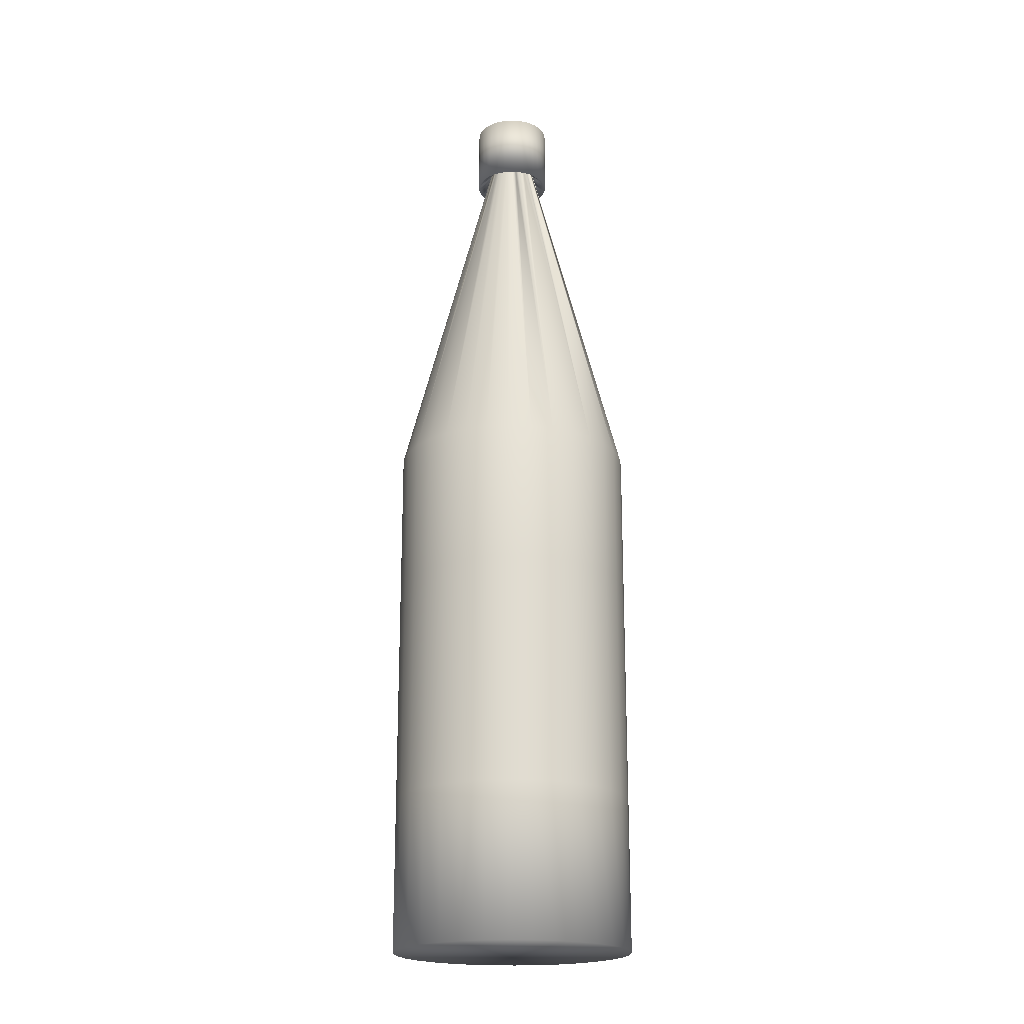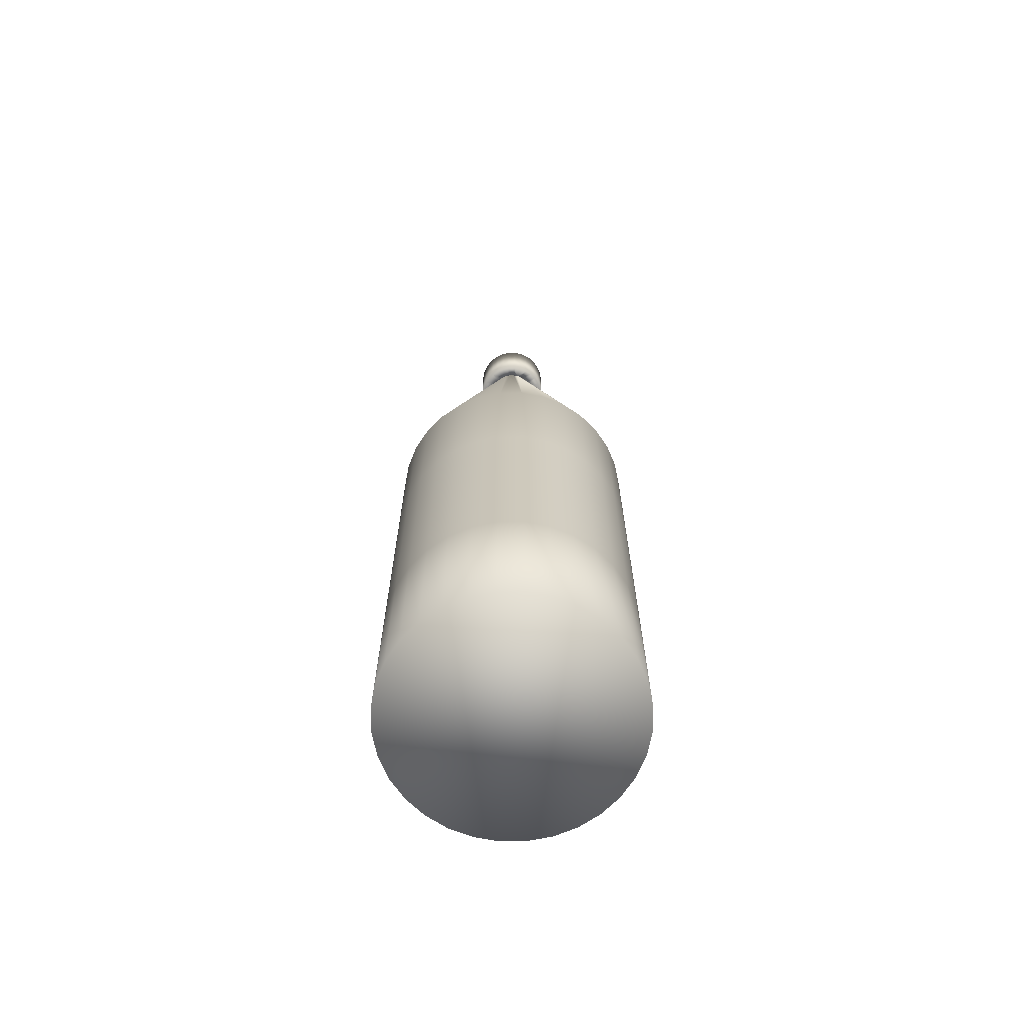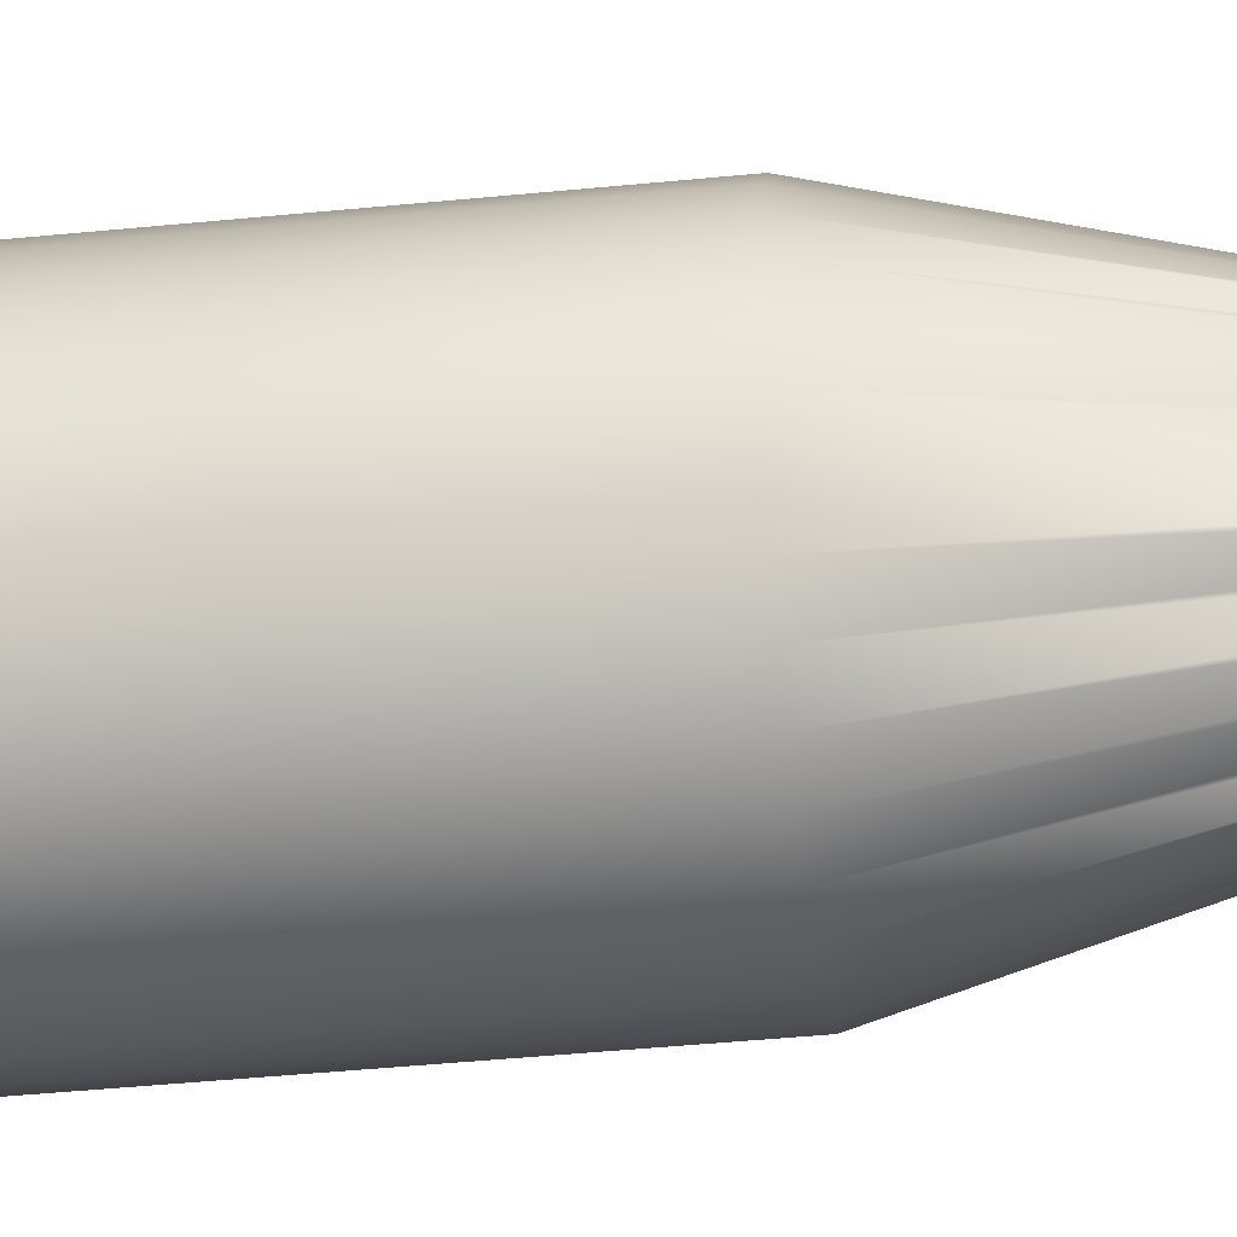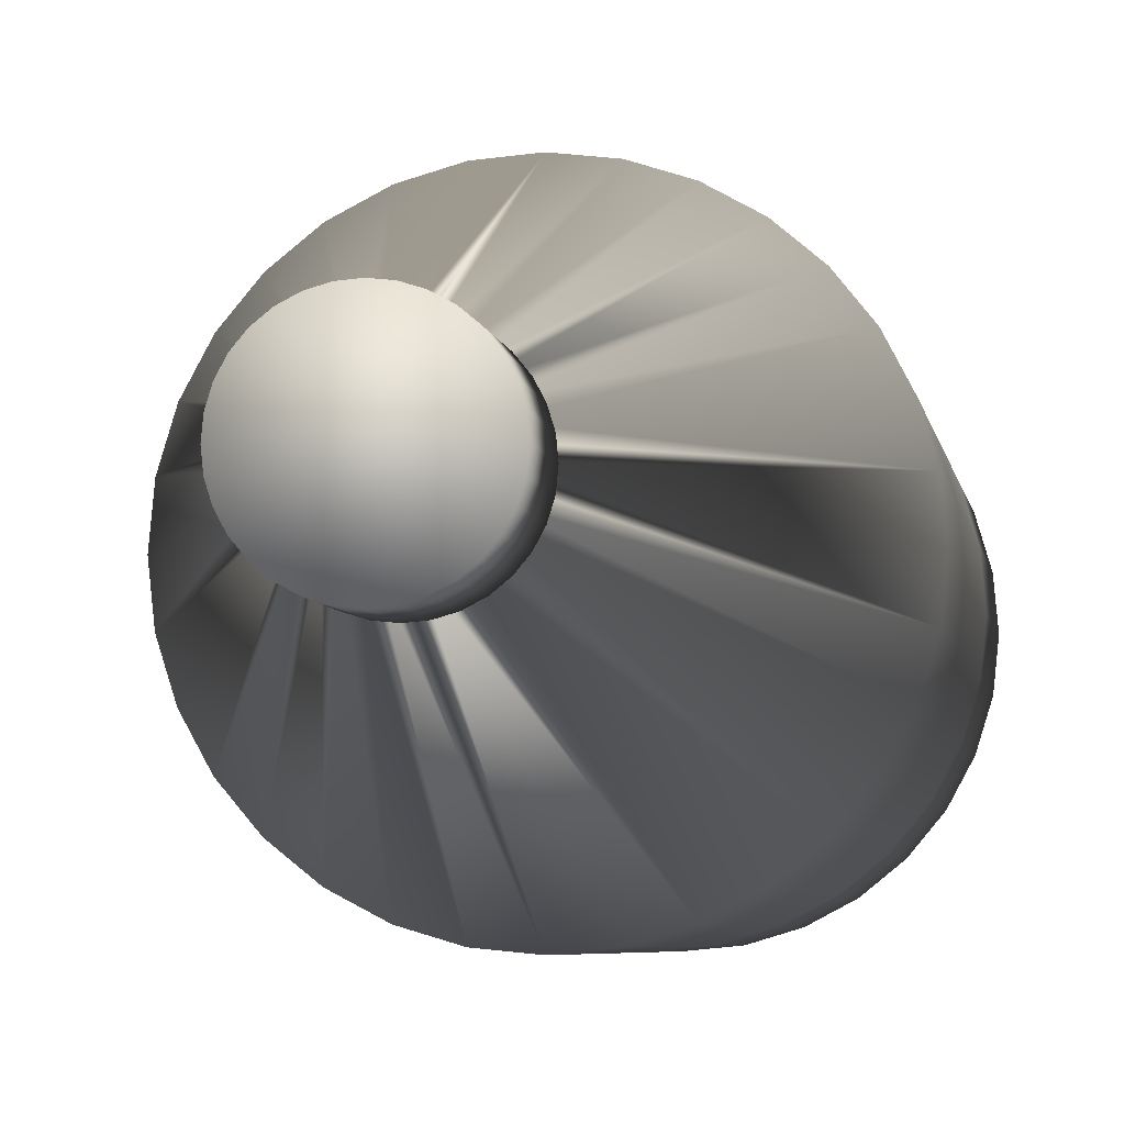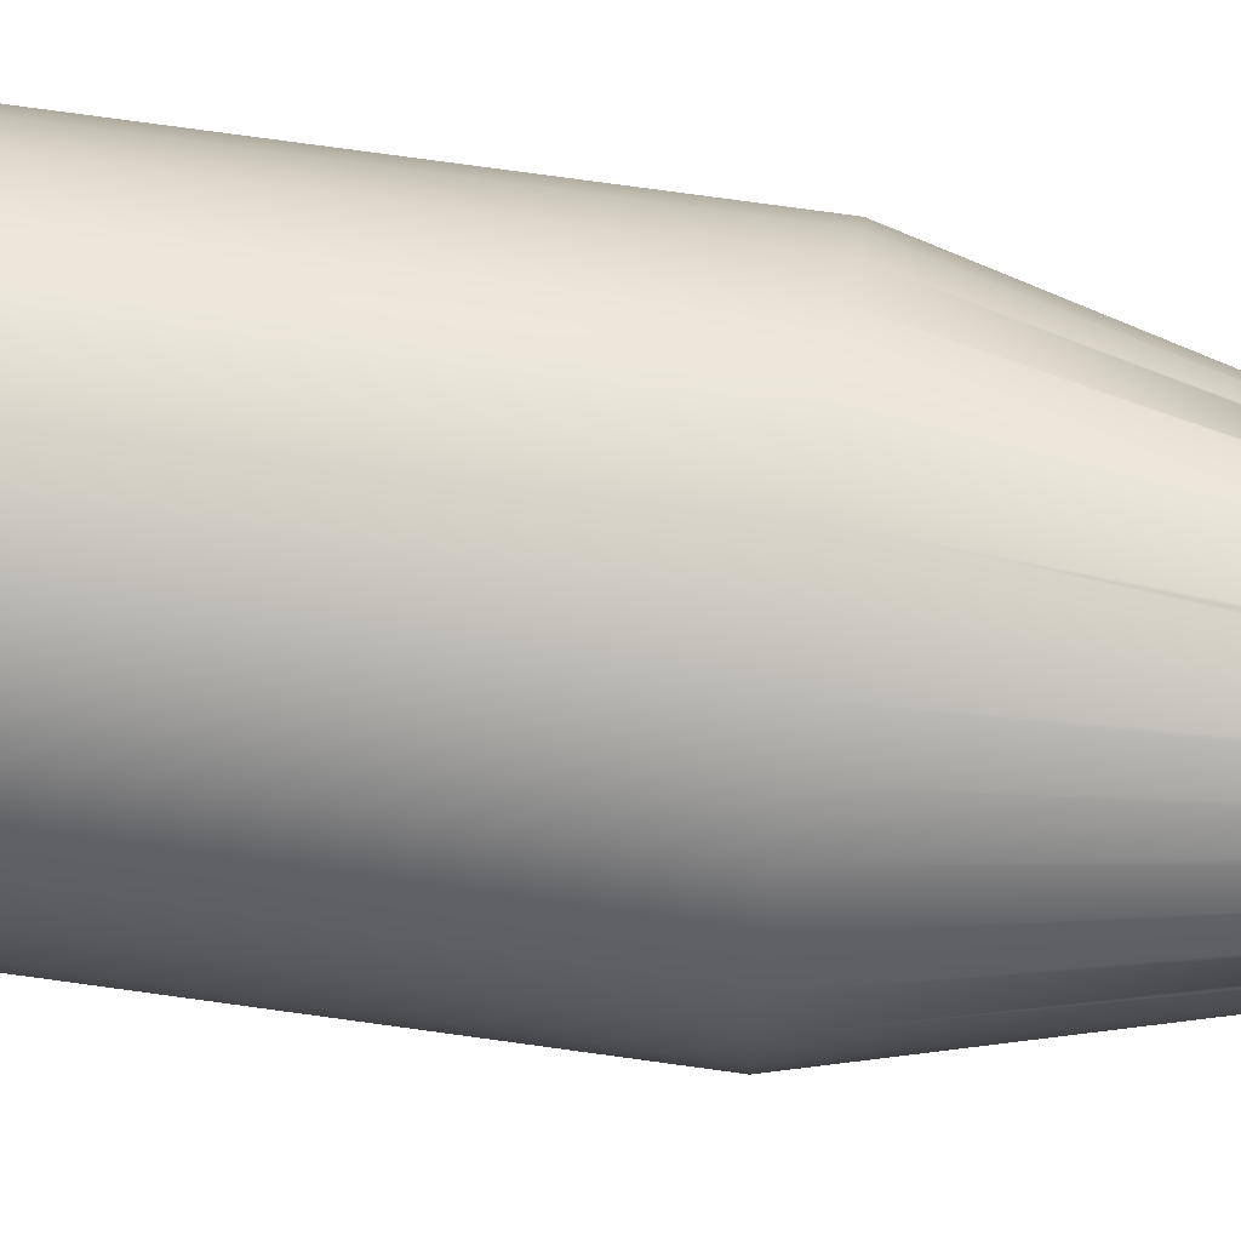
<metadata>
{"format":"obj","ext":"obj","renderer":"f3d","projection":"perspective","resolution":1024,"background":"white","views":[{"elev":-20.0,"azim":57.9,"up":"+Y"},{"elev":-68.0,"azim":-106.4,"up":"+Y"},{"elev":-39.9,"azim":97.2,"up":"+Z"},{"elev":-3.4,"azim":-174.4,"up":"+Z"},{"elev":74.0,"azim":97.9,"up":"+Z"}]}
</metadata>
<code>
o Cube
v 0 0 -1
v -0.1951 0 -0.9808
v -0.3827 0 -0.9239
v -0.5556 0 -0.8315
v -0.7071 0 -0.7071
v -0.8315 0 -0.5556
v -0.9239 0 -0.3827
v -0.9808 0 -0.1951
v -1 0 -0
v -0.9808 0 0.1951
v -0.9239 0 0.3827
v -0.8315 0 0.5556
v -0.7071 0 0.7071
v -0.5556 0 0.8315
v -0.3827 0 0.9239
v -0.1951 0 0.9808
v 0 0 1
v 0.1951 0 0.9808
v 0.3827 0 0.9239
v 0.5556 0 0.8315
v 0.7071 0 0.7071
v 0.8315 0 0.5556
v 0.9239 0 0.3827
v 0.9808 0 0.1951
v 1 0 -1e-06
v 0.9808 0 -0.1951
v 0.9239 0 -0.3827
v 0.8315 0 -0.5556
v 0.7071 0 -0.7071
v 0.5556 0 -0.8315
v 0.3827 0 -0.9239
v 0.1951 0 -0.9808
v 0 4.361 -1
v -0.1951 4.361 -0.9808
v -0.3827 4.361 -0.9239
v -0.5556 4.361 -0.8315
v -0.7071 4.361 -0.7071
v -0.8315 4.361 -0.5556
v -0.9239 4.361 -0.3827
v -0.9808 4.361 -0.1951
v -1 4.361 -0
v -0.9808 4.361 0.1951
v -0.9239 4.361 0.3827
v -0.8315 4.361 0.5556
v -0.7071 4.361 0.7071
v -0.5556 4.361 0.8315
v -0.3827 4.361 0.9239
v -0.1951 4.361 0.9808
v 0 4.361 1
v 0.1951 4.361 0.9808
v 0.3827 4.361 0.9239
v 0.5556 4.361 0.8315
v 0.7071 4.361 0.7071
v 0.8315 4.361 0.5556
v 0.9239 4.361 0.3827
v 0.9808 4.361 0.1951
v 1 4.361 -1e-06
v 0.9808 4.361 -0.1951
v 0.9239 4.361 -0.3827
v 0.8315 4.361 -0.5556
v 0.7071 4.361 -0.7071
v 0.5556 4.361 -0.8315
v 0.3827 4.361 -0.9239
v 0.1951 4.361 -0.9808
v -1e-06 7.381 -0.2082
v -0.04061 7.381 -0.2042
v -0.07966 7.381 -0.1923
v -0.1157 7.381 -0.1731
v -0.1472 7.381 -0.1472
v -0.1731 7.381 -0.1157
v -0.1923 7.381 -0.07966
v -0.2042 7.381 -0.04061
v -0.2082 7.381 -0
v -0.2042 7.381 0.04061
v -0.1923 7.381 0.07966
v -0.1731 7.381 0.1157
v -0.1472 7.381 0.1472
v -0.1157 7.381 0.1731
v -0.07966 7.381 0.1923
v -0.04061 7.381 0.2042
v -1e-06 7.381 0.2082
v 0.04061 7.381 0.2042
v 0.07966 7.381 0.1923
v 0.1156 7.381 0.1731
v 0.1472 7.381 0.1472
v 0.1731 7.381 0.1157
v 0.1923 7.381 0.07966
v 0.2042 7.381 0.04061
v 0.2082 7.381 -0
v 0.2042 7.381 -0.04061
v 0.1923 7.381 -0.07966
v 0.1731 7.381 -0.1157
v 0.1472 7.381 -0.1472
v 0.1156 7.381 -0.1731
v 0.07966 7.381 -0.1923
v 0.04061 7.381 -0.2042
v -1e-06 7.381 -0.2082
v -0.04061 7.381 -0.2042
v -0.07966 7.381 -0.1923
v -0.1157 7.381 -0.1731
v -0.1472 7.381 -0.1472
v -0.1731 7.381 -0.1157
v -0.1923 7.381 -0.07966
v -0.2042 7.381 -0.04061
v -0.2082 7.381 -0
v -0.2042 7.381 0.04061
v -0.1923 7.381 0.07966
v -0.1731 7.381 0.1157
v -0.1472 7.381 0.1472
v -0.1157 7.381 0.1731
v -0.07966 7.381 0.1923
v -0.04061 7.381 0.2042
v -1e-06 7.381 0.2082
v 0.04061 7.381 0.2042
v 0.07966 7.381 0.1923
v 0.1156 7.381 0.1731
v 0.1472 7.381 0.1472
v 0.1731 7.381 0.1157
v 0.1923 7.381 0.07966
v 0.2042 7.381 0.04061
v 0.2082 7.381 -0
v 0.2042 7.381 -0.04061
v 0.1923 7.381 -0.07966
v 0.1731 7.381 -0.1157
v 0.1472 7.381 -0.1472
v 0.1156 7.381 -0.1731
v 0.07966 7.381 -0.1923
v 0.04061 7.381 -0.2042
v -1e-06 7.281 -0.3215
v -0.06272 7.281 -0.3153
v -0.123 7.281 -0.297
v -0.1786 7.281 -0.2673
v -0.2273 7.281 -0.2273
v -0.2673 7.281 -0.1786
v -0.297 7.281 -0.123
v -0.3153 7.281 -0.06272
v -0.3215 7.281 -0
v -0.3153 7.281 0.06272
v -0.297 7.281 0.123
v -0.2673 7.281 0.1786
v -0.2273 7.281 0.2273
v -0.1786 7.281 0.2673
v -0.123 7.281 0.297
v -0.06272 7.281 0.3153
v -1e-06 7.281 0.3215
v 0.06272 7.281 0.3153
v 0.123 7.281 0.297
v 0.1786 7.281 0.2673
v 0.2273 7.281 0.2273
v 0.2673 7.281 0.1786
v 0.297 7.281 0.123
v 0.3153 7.281 0.06272
v 0.3215 7.281 -1e-06
v 0.3153 7.281 -0.06272
v 0.297 7.281 -0.123
v 0.2673 7.281 -0.1786
v 0.2273 7.281 -0.2273
v 0.1786 7.281 -0.2673
v 0.123 7.281 -0.297
v 0.06272 7.281 -0.3153
v -2e-06 7.85 -0.3215
v -0.06273 7.85 -0.3153
v -0.123 7.85 -0.297
v -0.1786 7.85 -0.2673
v -0.2273 7.85 -0.2273
v -0.2673 7.85 -0.1786
v -0.297 7.85 -0.123
v -0.3153 7.85 -0.06272
v -0.3215 7.85 -0
v -0.3153 7.85 0.06272
v -0.297 7.85 0.123
v -0.2673 7.85 0.1786
v -0.2273 7.85 0.2273
v -0.1786 7.85 0.2673
v -0.123 7.85 0.297
v -0.06273 7.85 0.3153
v -2e-06 7.85 0.3215
v 0.06272 7.85 0.3153
v 0.123 7.85 0.297
v 0.1786 7.85 0.2673
v 0.2273 7.85 0.2273
v 0.2673 7.85 0.1786
v 0.297 7.85 0.123
v 0.3153 7.85 0.06272
v 0.3215 7.85 -1e-06
v 0.3153 7.85 -0.06272
v 0.297 7.85 -0.123
v 0.2673 7.85 -0.1786
v 0.2273 7.85 -0.2273
v 0.1786 7.85 -0.2673
v 0.123 7.85 -0.297
v 0.06272 7.85 -0.3153
v 1 3.161 -1e-06
v 0.9808 3.161 0.1951
v -0.8315 3.161 0.5556
v -0.9239 3.161 0.3827
v 0.9808 3.161 -0.1951
v -0.7071 3.161 0.7071
v 0.9239 3.161 -0.3827
v -0.5556 3.161 0.8315
v 0.8315 3.161 -0.5556
v -0.3827 3.161 0.9239
v -0.1951 3.161 -0.9808
v 0 3.161 -1
v 0.7071 3.161 -0.7071
v -0.1951 3.161 0.9808
v -0.3827 3.161 -0.9239
v 0.5556 3.161 -0.8315
v 0 3.161 1
v -0.5556 3.161 -0.8315
v 0.3827 3.161 -0.9239
v 0.1951 3.161 0.9808
v -0.7071 3.161 -0.7071
v 0.1951 3.161 -0.9808
v 0.3827 3.161 0.9239
v -0.8315 3.161 -0.5556
v 0.5556 3.161 0.8315
v -0.9239 3.161 -0.3827
v 0.7071 3.161 0.7071
v -0.9808 3.161 -0.1951
v 0.8315 3.161 0.5556
v -1 3.161 -0
v 0.9239 3.161 0.3827
v -0.9808 3.161 0.1951
v 0.9808 1.267 0.1951
v -0.9239 1.267 0.3827
v 0 1.267 -1
v 1 1.267 -1e-06
v -0.8315 1.267 0.5556
v 0.9808 1.267 -0.1951
v -0.7071 1.267 0.7071
v 0.9239 1.267 -0.3827
v -0.5556 1.267 0.8315
v 0.8315 1.267 -0.5556
v -0.3827 1.267 0.9239
v -0.1951 1.267 -0.9808
v 0.7071 1.267 -0.7071
v -0.1951 1.267 0.9808
v -0.3827 1.267 -0.9239
v 0.5556 1.267 -0.8315
v 0 1.267 1
v -0.5556 1.267 -0.8315
v 0.3827 1.267 -0.9239
v 0.1951 1.267 0.9808
v -0.7071 1.267 -0.7071
v 0.1951 1.267 -0.9808
v 0.3827 1.267 0.9239
v -0.8315 1.267 -0.5556
v 0.5556 1.267 0.8315
v -0.9239 1.267 -0.3827
v 0.7071 1.267 0.7071
v -0.9808 1.267 -0.1951
v 0.8315 1.267 0.5556
v -1 1.267 -0
v 0.9239 1.267 0.3827
v -0.9808 1.267 0.1951
f 19 11 3
f 33 96 64
f 193 56 194
f 195 43 196
f 197 57 193
f 198 44 195
f 199 58 197
f 200 45 198
f 201 59 199
f 202 46 200
f 203 33 204
f 205 60 201
f 206 47 202
f 207 34 203
f 208 61 205
f 209 48 206
f 210 35 207
f 211 62 208
f 212 49 209
f 213 36 210
f 214 63 211
f 215 50 212
f 216 37 213
f 204 64 214
f 217 51 215
f 218 38 216
f 219 52 217
f 220 39 218
f 221 53 219
f 222 40 220
f 223 54 221
f 224 41 222
f 194 55 223
f 196 42 224
f 86 119 118
f 52 83 51
f 39 70 38
f 53 84 52
f 40 71 39
f 54 85 53
f 40 73 72
f 55 86 54
f 42 73 41
f 56 87 55
f 42 75 74
f 56 89 88
f 44 75 43
f 58 89 57
f 45 76 44
f 58 91 90
f 46 77 45
f 60 91 59
f 47 78 46
f 33 66 65
f 61 92 60
f 48 79 47
f 35 66 34
f 62 93 61
f 49 80 48
f 35 68 67
f 63 94 62
f 49 82 81
f 37 68 36
f 64 95 63
f 51 82 50
f 37 70 69
f 73 106 105
f 87 120 119
f 74 107 106
f 88 121 120
f 75 108 107
f 89 122 121
f 76 109 108
f 90 123 122
f 77 110 109
f 91 124 123
f 78 111 110
f 65 98 97
f 92 125 124
f 79 112 111
f 66 99 98
f 93 126 125
f 80 113 112
f 67 100 99
f 94 127 126
f 81 114 113
f 68 101 100
f 95 128 127
f 82 115 114
f 69 102 101
f 96 97 128
f 83 116 115
f 70 103 102
f 84 117 116
f 71 104 103
f 85 118 117
f 72 105 104
f 108 139 107
f 120 153 152
f 106 139 138
f 119 152 151
f 105 138 137
f 118 151 150
f 105 136 104
f 118 149 117
f 104 135 103
f 116 149 148
f 102 135 134
f 116 147 115
f 97 160 128
f 102 133 101
f 115 146 114
f 128 159 127
f 101 132 100
f 113 146 145
f 126 159 158
f 99 132 131
f 113 144 112
f 125 158 157
f 99 130 98
f 112 143 111
f 125 156 124
f 98 129 97
f 111 142 110
f 123 156 155
f 110 141 109
f 123 154 122
f 109 140 108
f 122 153 121
f 154 185 153
f 177 189 161
f 141 172 140
f 155 186 154
f 142 173 141
f 156 187 155
f 143 174 142
f 130 161 129
f 157 188 156
f 143 176 175
f 131 162 130
f 158 189 157
f 145 176 144
f 132 163 131
f 159 190 158
f 146 177 145
f 133 164 132
f 160 191 159
f 146 179 178
f 134 165 133
f 129 192 160
f 148 179 147
f 135 166 134
f 149 180 148
f 136 167 135
f 150 181 149
f 137 168 136
f 151 182 150
f 138 169 137
f 152 183 151
f 139 170 138
f 153 184 152
f 140 171 139
f 226 224 256
f 225 223 255
f 256 222 254
f 255 221 253
f 254 220 252
f 253 219 251
f 252 218 250
f 251 217 249
f 250 216 248
f 249 215 247
f 227 214 246
f 248 213 245
f 247 212 244
f 246 211 243
f 245 210 242
f 244 209 241
f 243 208 240
f 242 207 239
f 241 206 238
f 240 205 237
f 239 203 236
f 238 202 235
f 237 201 234
f 236 204 227
f 235 200 233
f 234 199 232
f 233 198 231
f 232 197 230
f 231 195 229
f 230 193 228
f 229 196 226
f 228 194 225
f 25 225 24
f 12 226 11
f 26 228 25
f 13 229 12
f 27 230 26
f 14 231 13
f 28 232 27
f 15 233 14
f 2 227 1
f 29 234 28
f 16 235 15
f 3 236 2
f 30 237 29
f 17 238 16
f 4 239 3
f 31 240 30
f 18 241 17
f 5 242 4
f 32 243 31
f 19 244 18
f 6 245 5
f 1 246 32
f 20 247 19
f 7 248 6
f 21 249 20
f 8 250 7
f 22 251 21
f 9 252 8
f 23 253 22
f 10 254 9
f 24 255 23
f 11 256 10
f 3 2 1
f 1 32 3
f 31 30 29
f 29 28 27
f 27 26 25
f 25 24 27
f 23 22 21
f 21 20 19
f 19 18 17
f 17 16 19
f 15 14 13
f 13 12 11
f 11 10 9
f 9 8 7
f 7 6 5
f 5 4 3
f 3 32 31
f 31 29 27
f 27 24 23
f 23 21 27
f 19 16 15
f 15 13 11
f 11 9 7
f 7 5 11
f 3 31 27
f 27 21 19
f 19 15 11
f 11 5 3
f 3 27 19
f 33 65 96
f 193 57 56
f 195 44 43
f 197 58 57
f 198 45 44
f 199 59 58
f 200 46 45
f 201 60 59
f 202 47 46
f 203 34 33
f 205 61 60
f 206 48 47
f 207 35 34
f 208 62 61
f 209 49 48
f 210 36 35
f 211 63 62
f 212 50 49
f 213 37 36
f 214 64 63
f 215 51 50
f 216 38 37
f 204 33 64
f 217 52 51
f 218 39 38
f 219 53 52
f 220 40 39
f 221 54 53
f 222 41 40
f 223 55 54
f 224 42 41
f 194 56 55
f 196 43 42
f 86 87 119
f 52 84 83
f 39 71 70
f 53 85 84
f 40 72 71
f 54 86 85
f 40 41 73
f 55 87 86
f 42 74 73
f 56 88 87
f 42 43 75
f 56 57 89
f 44 76 75
f 58 90 89
f 45 77 76
f 58 59 91
f 46 78 77
f 60 92 91
f 47 79 78
f 33 34 66
f 61 93 92
f 48 80 79
f 35 67 66
f 62 94 93
f 49 81 80
f 35 36 68
f 63 95 94
f 49 50 82
f 37 69 68
f 64 96 95
f 51 83 82
f 37 38 70
f 73 74 106
f 87 88 120
f 74 75 107
f 88 89 121
f 75 76 108
f 89 90 122
f 76 77 109
f 90 91 123
f 77 78 110
f 91 92 124
f 78 79 111
f 65 66 98
f 92 93 125
f 79 80 112
f 66 67 99
f 93 94 126
f 80 81 113
f 67 68 100
f 94 95 127
f 81 82 114
f 68 69 101
f 95 96 128
f 82 83 115
f 69 70 102
f 96 65 97
f 83 84 116
f 70 71 103
f 84 85 117
f 71 72 104
f 85 86 118
f 72 73 105
f 108 140 139
f 120 121 153
f 106 107 139
f 119 120 152
f 105 106 138
f 118 119 151
f 105 137 136
f 118 150 149
f 104 136 135
f 116 117 149
f 102 103 135
f 116 148 147
f 97 129 160
f 102 134 133
f 115 147 146
f 128 160 159
f 101 133 132
f 113 114 146
f 126 127 159
f 99 100 132
f 113 145 144
f 125 126 158
f 99 131 130
f 112 144 143
f 125 157 156
f 98 130 129
f 111 143 142
f 123 124 156
f 110 142 141
f 123 155 154
f 109 141 140
f 122 154 153
f 154 186 185
f 161 162 163
f 163 164 165
f 165 166 167
f 167 168 169
f 169 170 171
f 171 172 173
f 173 174 175
f 175 176 177
f 177 178 181
f 179 180 181
f 181 182 183
f 183 184 181
f 185 186 187
f 187 188 189
f 189 190 191
f 191 192 189
f 161 163 165
f 165 167 169
f 169 171 177
f 173 175 177
f 178 179 181
f 181 184 185
f 185 187 189
f 189 192 161
f 161 165 177
f 171 173 177
f 177 181 185
f 185 189 177
f 165 169 177
f 141 173 172
f 155 187 186
f 142 174 173
f 156 188 187
f 143 175 174
f 130 162 161
f 157 189 188
f 143 144 176
f 131 163 162
f 158 190 189
f 145 177 176
f 132 164 163
f 159 191 190
f 146 178 177
f 133 165 164
f 160 192 191
f 146 147 179
f 134 166 165
f 129 161 192
f 148 180 179
f 135 167 166
f 149 181 180
f 136 168 167
f 150 182 181
f 137 169 168
f 151 183 182
f 138 170 169
f 152 184 183
f 139 171 170
f 153 185 184
f 140 172 171
f 226 196 224
f 225 194 223
f 256 224 222
f 255 223 221
f 254 222 220
f 253 221 219
f 252 220 218
f 251 219 217
f 250 218 216
f 249 217 215
f 227 204 214
f 248 216 213
f 247 215 212
f 246 214 211
f 245 213 210
f 244 212 209
f 243 211 208
f 242 210 207
f 241 209 206
f 240 208 205
f 239 207 203
f 238 206 202
f 237 205 201
f 236 203 204
f 235 202 200
f 234 201 199
f 233 200 198
f 232 199 197
f 231 198 195
f 230 197 193
f 229 195 196
f 228 193 194
f 25 228 225
f 12 229 226
f 26 230 228
f 13 231 229
f 27 232 230
f 14 233 231
f 28 234 232
f 15 235 233
f 2 236 227
f 29 237 234
f 16 238 235
f 3 239 236
f 30 240 237
f 17 241 238
f 4 242 239
f 31 243 240
f 18 244 241
f 5 245 242
f 32 246 243
f 19 247 244
f 6 248 245
f 1 227 246
f 20 249 247
f 7 250 248
f 21 251 249
f 8 252 250
f 22 253 251
f 9 254 252
f 23 255 253
f 10 256 254
f 24 225 255
f 11 226 256

</code>
